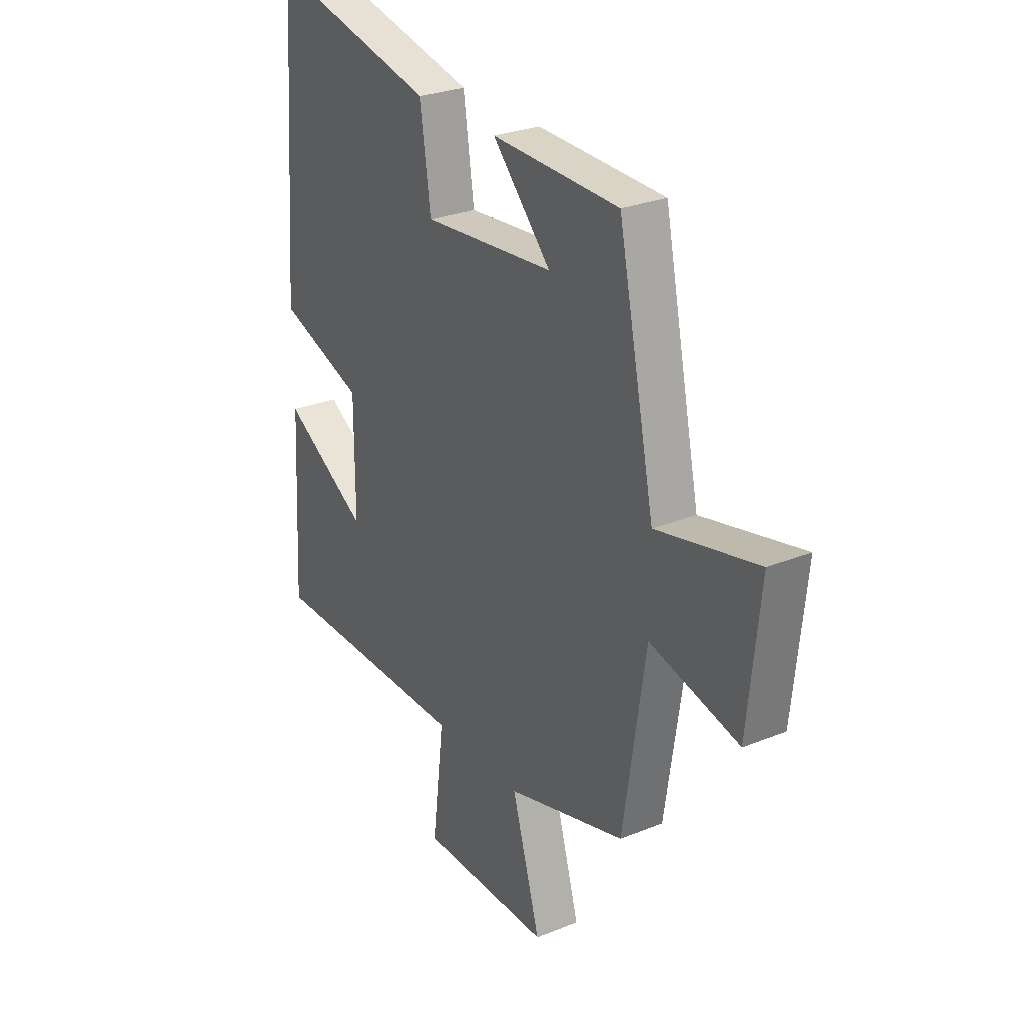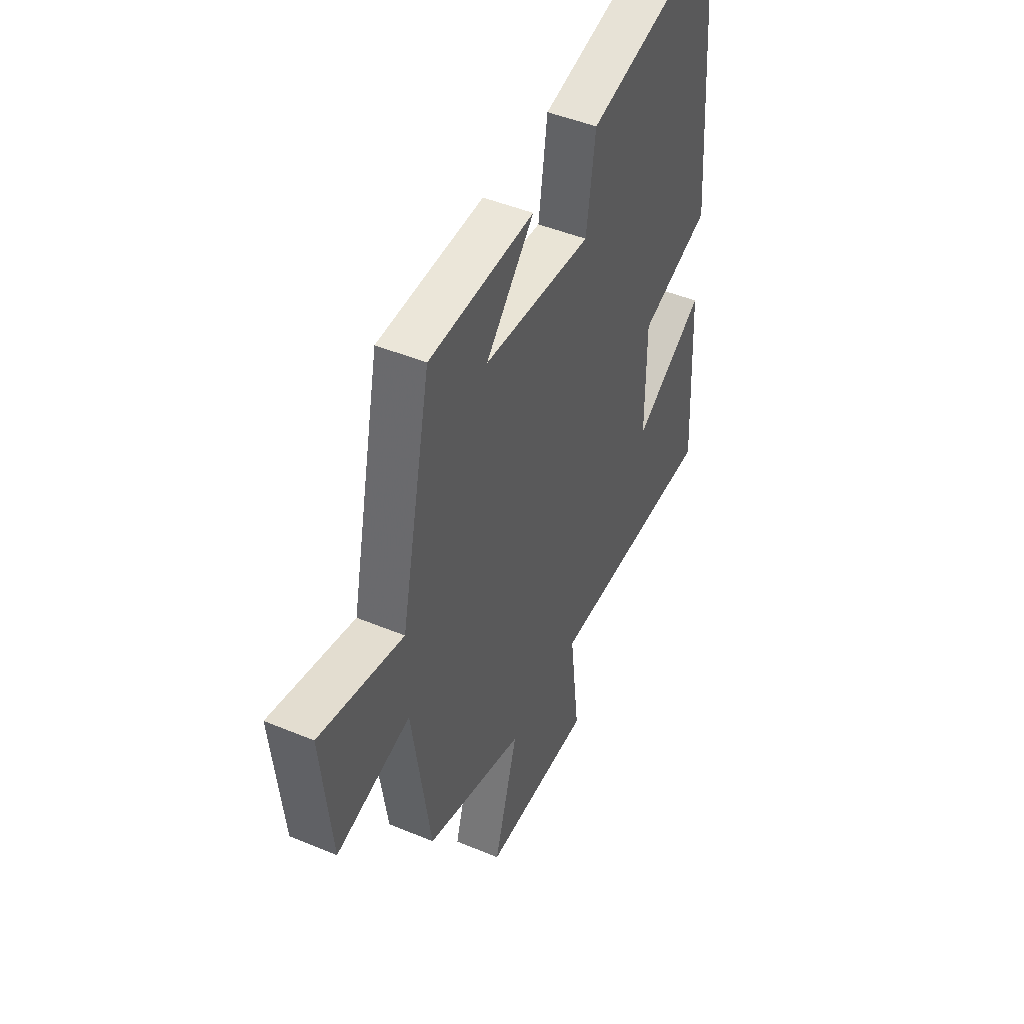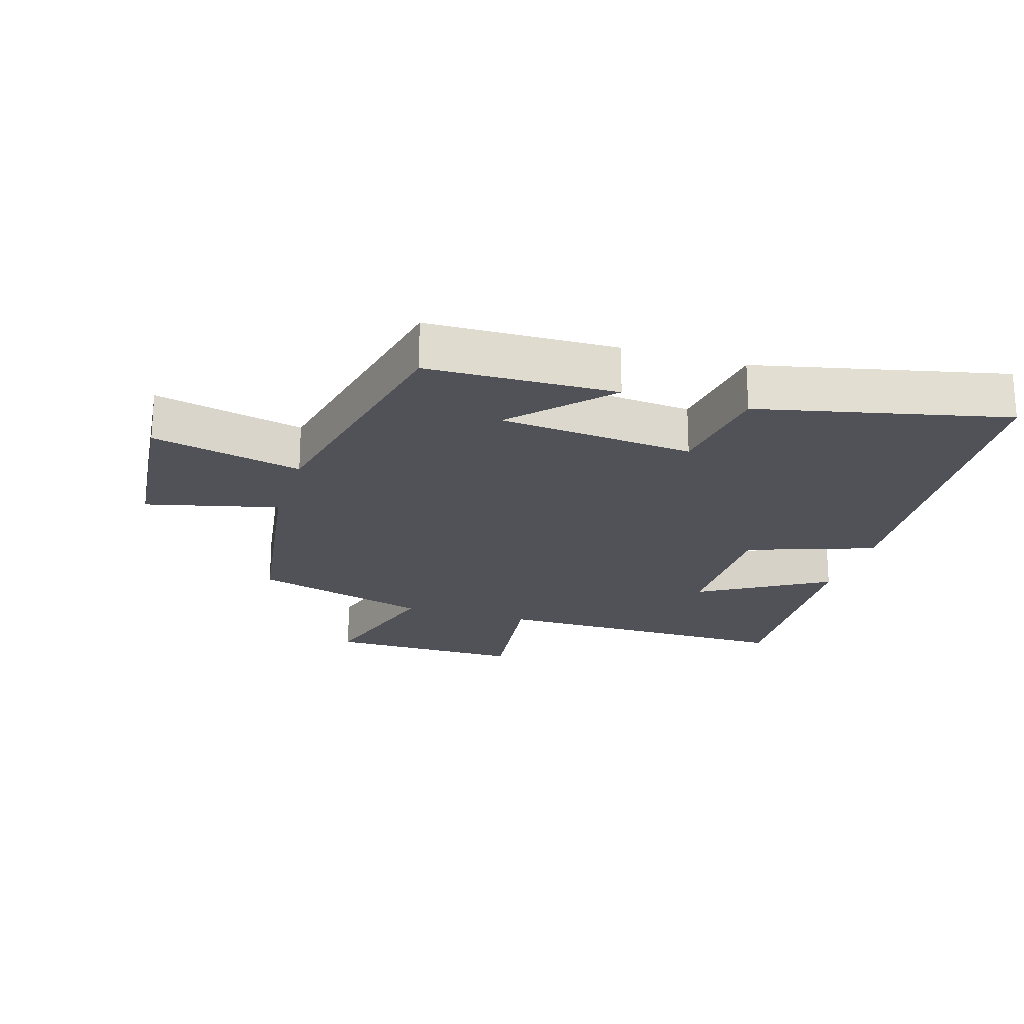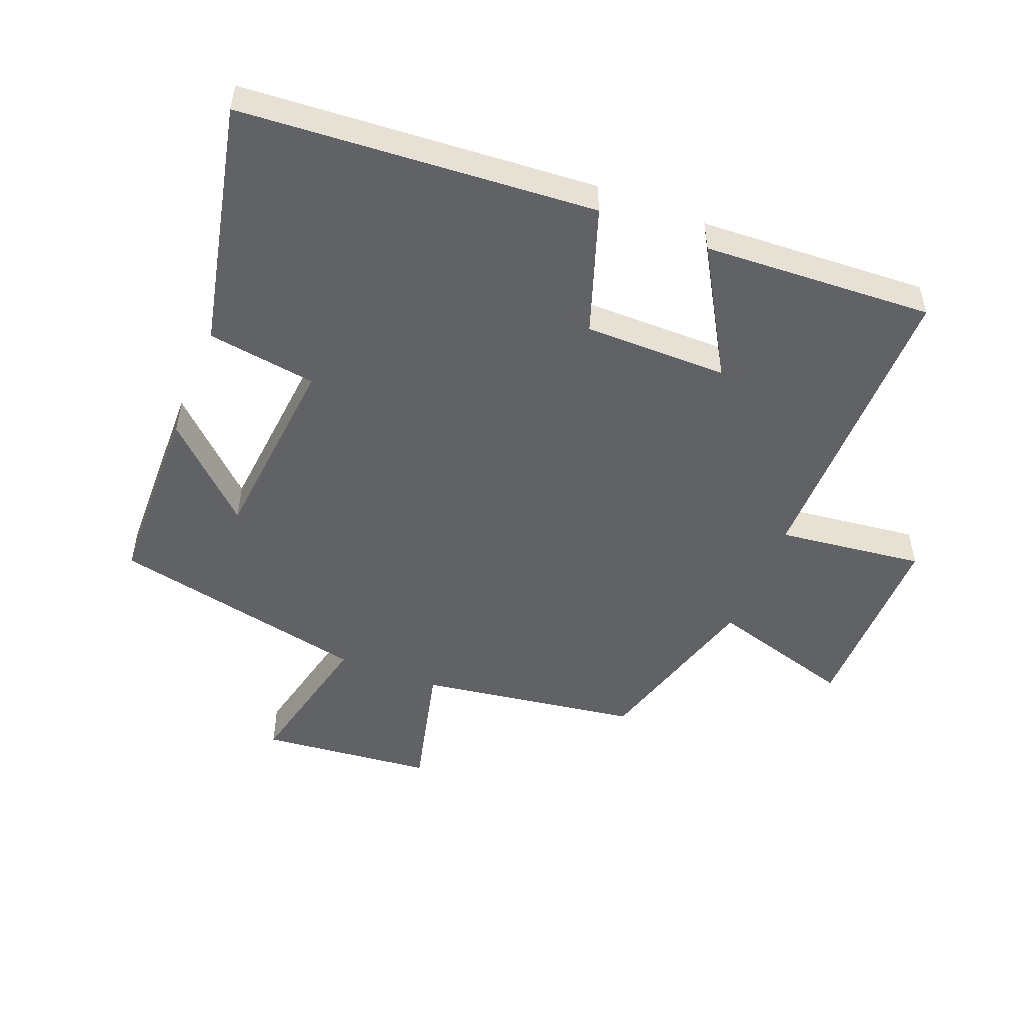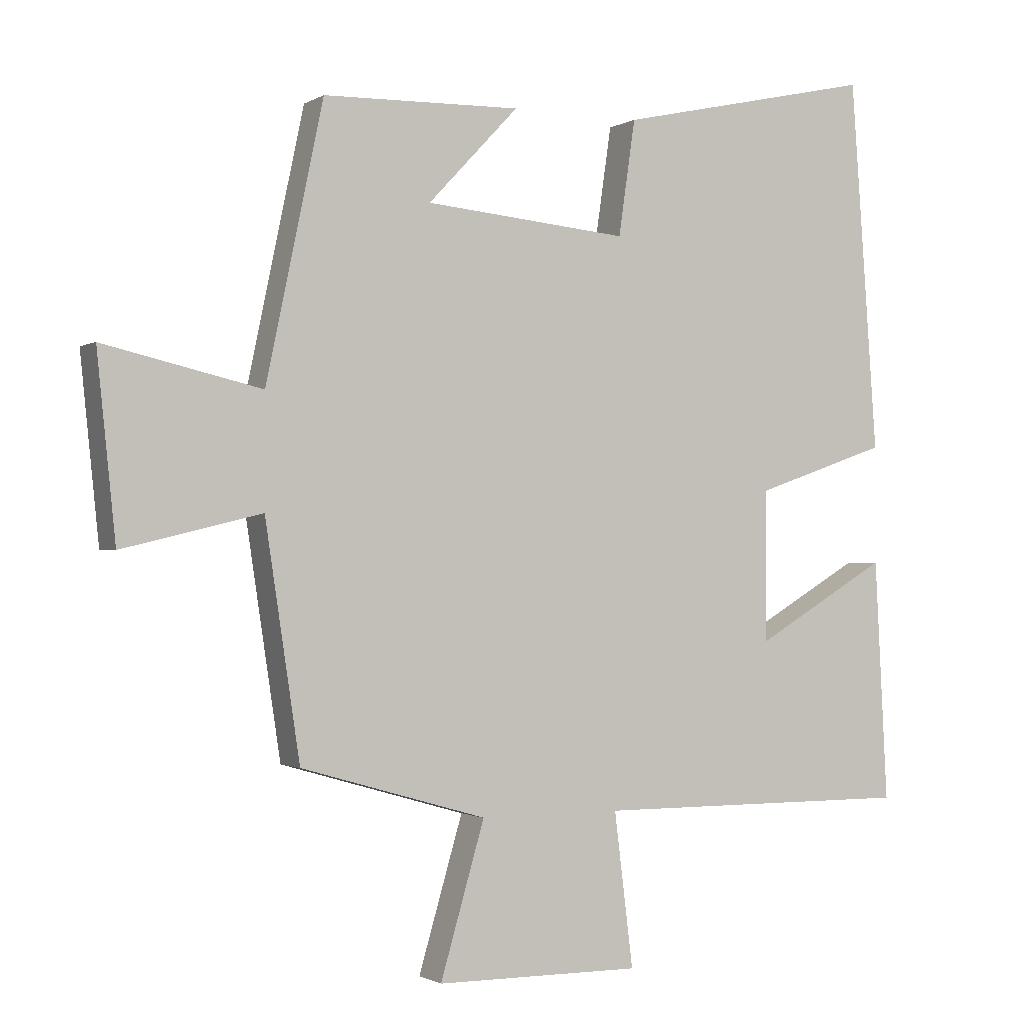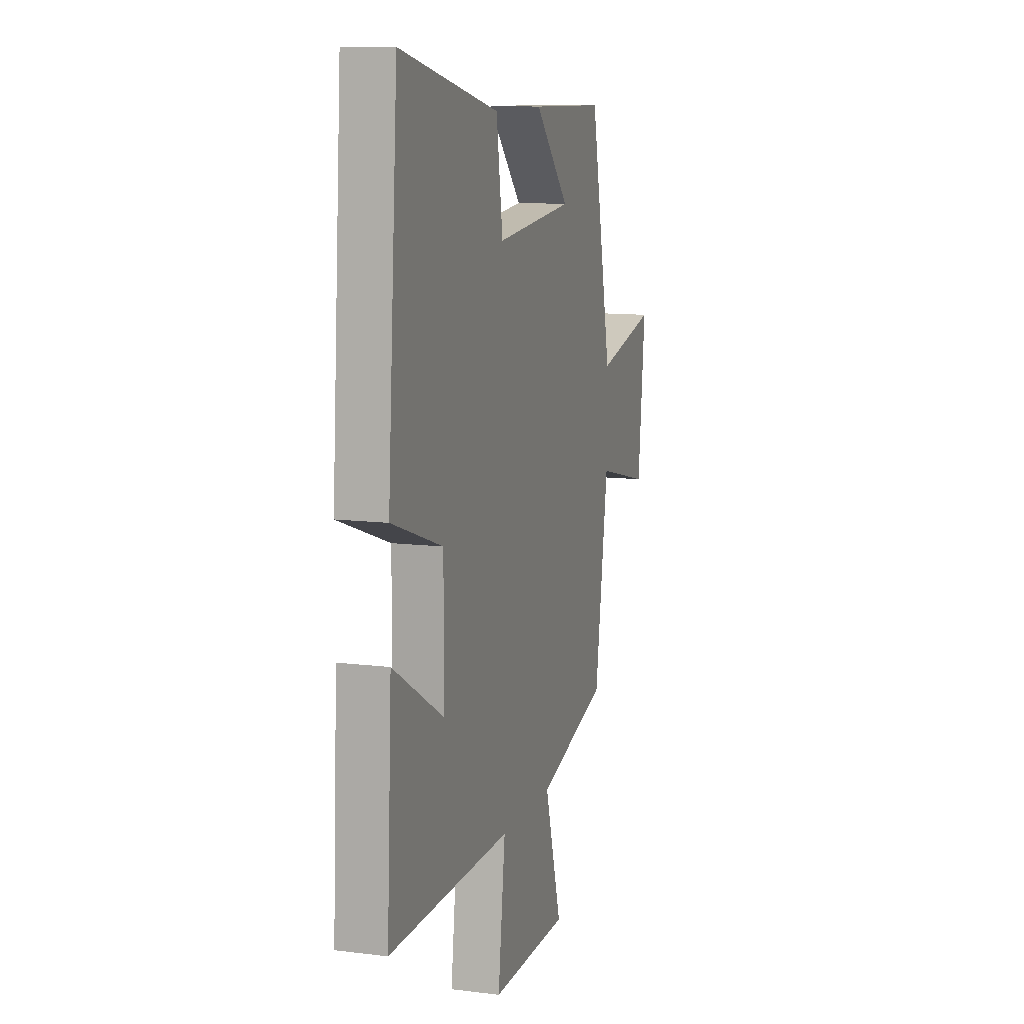
<metadata>
{"format":"obj","ext":"obj","renderer":"f3d","projection":"perspective","resolution":1024,"background":"white","views":[{"elev":27.6,"azim":-121.9,"up":"+Z"},{"elev":46.5,"azim":-64.6,"up":"+Z"},{"elev":-21.6,"azim":-17.0,"up":"+Y"},{"elev":-50.5,"azim":68.3,"up":"+Y"},{"elev":-1.2,"azim":-27.5,"up":"+Z"},{"elev":11.2,"azim":107.1,"up":"+Z"}]}
</metadata>
<code>
v -0.415 0.07 0.493
v -0.12 0.07 0.5
v -0.255 0.07 0.357
v 0.049 0.07 0.329
v 0.074 0.07 0.5
v 0.46 0.07 0.586
v 0.5 0.07 0.033
v 0.301 0.07 -0.036
v 0.301 0.07 -0.26
v 0.5 0.07 -0.143
v 0.519 0.07 -0.502
v 0.041 0.07 -0.5
v 0.069 0.07 -0.728
v -0.237 0.07 -0.726
v -0.171 0.07 -0.5
v -0.448 0.07 -0.42
v -0.5 0.07 -0.077
v -0.707 0.07 -0.127
v -0.735 0.07 0.143
v -0.5 0.07 0.089
v -0.415 0 0.493
v -0.12 0 0.5
v -0.255 0 0.357
v 0.049 0 0.329
v 0.074 0 0.5
v 0.46 0 0.586
v 0.5 0 0.033
v 0.301 0 -0.036
v 0.301 0 -0.26
v 0.5 0 -0.143
v 0.519 0 -0.502
v 0.041 0 -0.5
v 0.069 0 -0.728
v -0.237 0 -0.726
v -0.171 0 -0.5
v -0.448 0 -0.42
v -0.5 0 -0.077
v -0.707 0 -0.127
v -0.735 0 0.143
v -0.5 0 0.089
f 17 18 19 20
f 15 16 17 20
f 15 20 1
f 12 13 14 15
f 12 15 1
f 9 10 11 12
f 8 9 12
f 5 6 7 8
f 4 5 8 12
f 3 4 12
f 1 2 3
f 1 3 12
f 40 39 38 37
f 40 37 36 35
f 21 40 35
f 35 34 33 32
f 21 35 32
f 32 31 30 29
f 32 29 28
f 28 27 26 25
f 32 28 25 24
f 32 24 23
f 23 22 21
f 32 23 21
f 1 21 22 2
f 2 22 23 3
f 3 23 24 4
f 4 24 25 5
f 5 25 26 6
f 6 26 27 7
f 7 27 28 8
f 8 28 29 9
f 9 29 30 10
f 10 30 31 11
f 11 31 32 12
f 12 32 33 13
f 13 33 34 14
f 14 34 35 15
f 15 35 36 16
f 16 36 37 17
f 17 37 38 18
f 18 38 39 19
f 19 39 40 20
f 20 40 21 1

</code>
